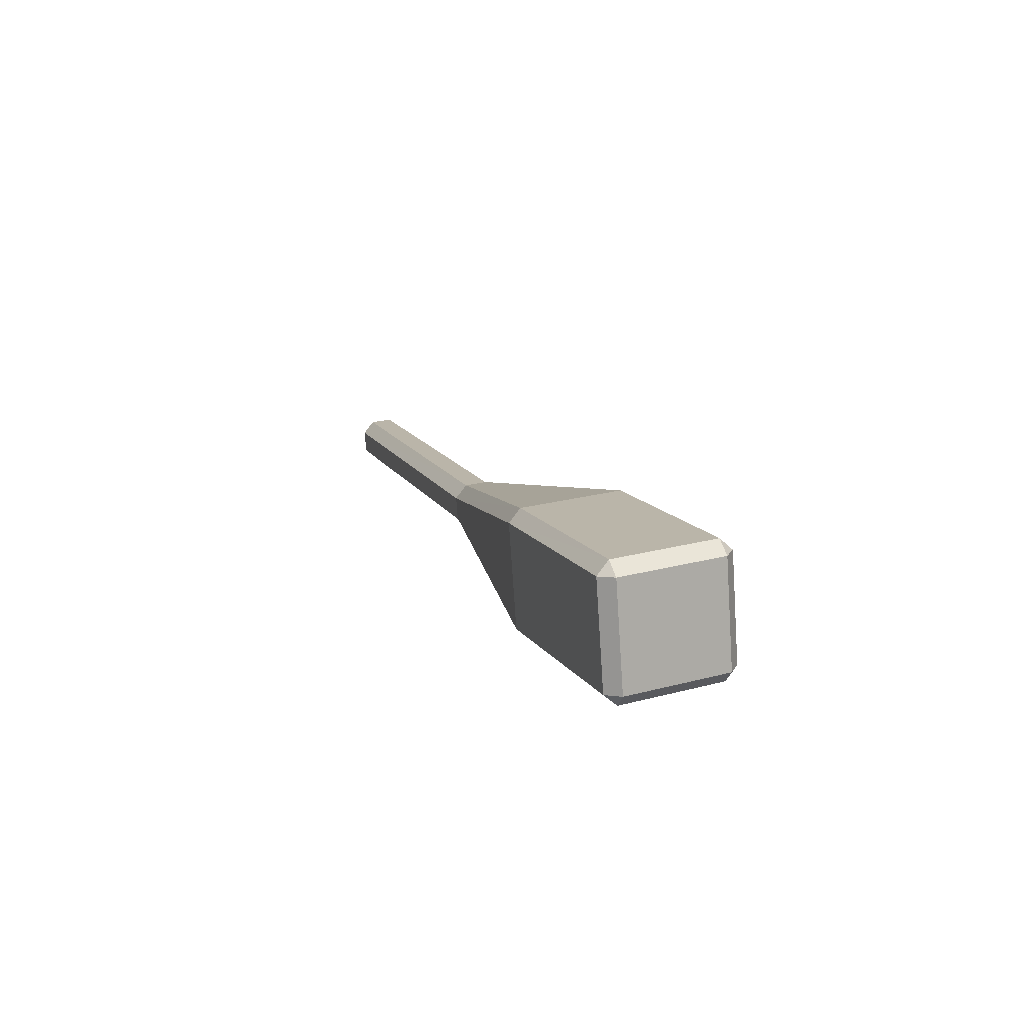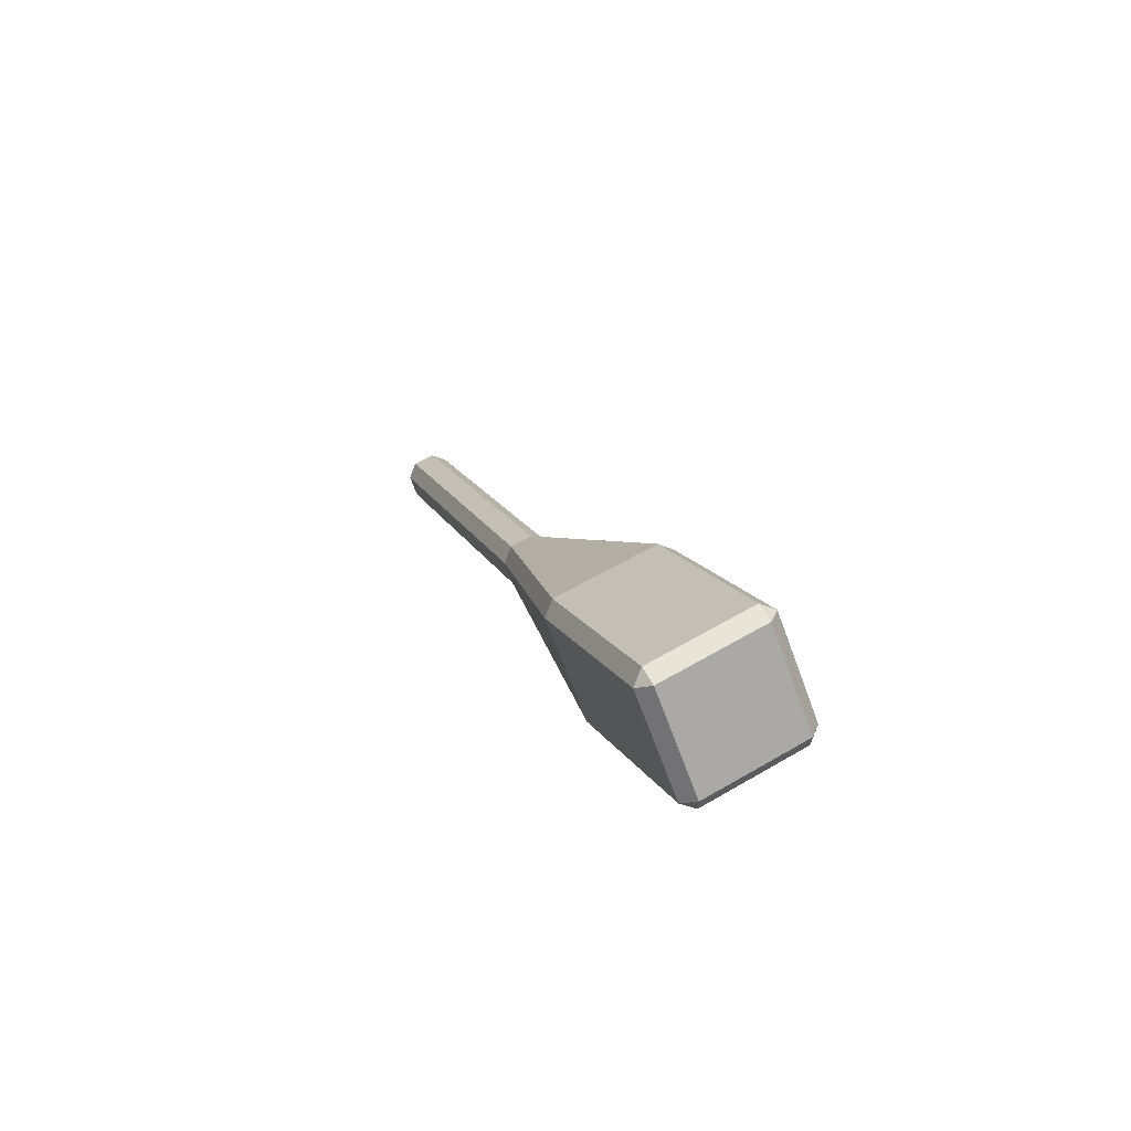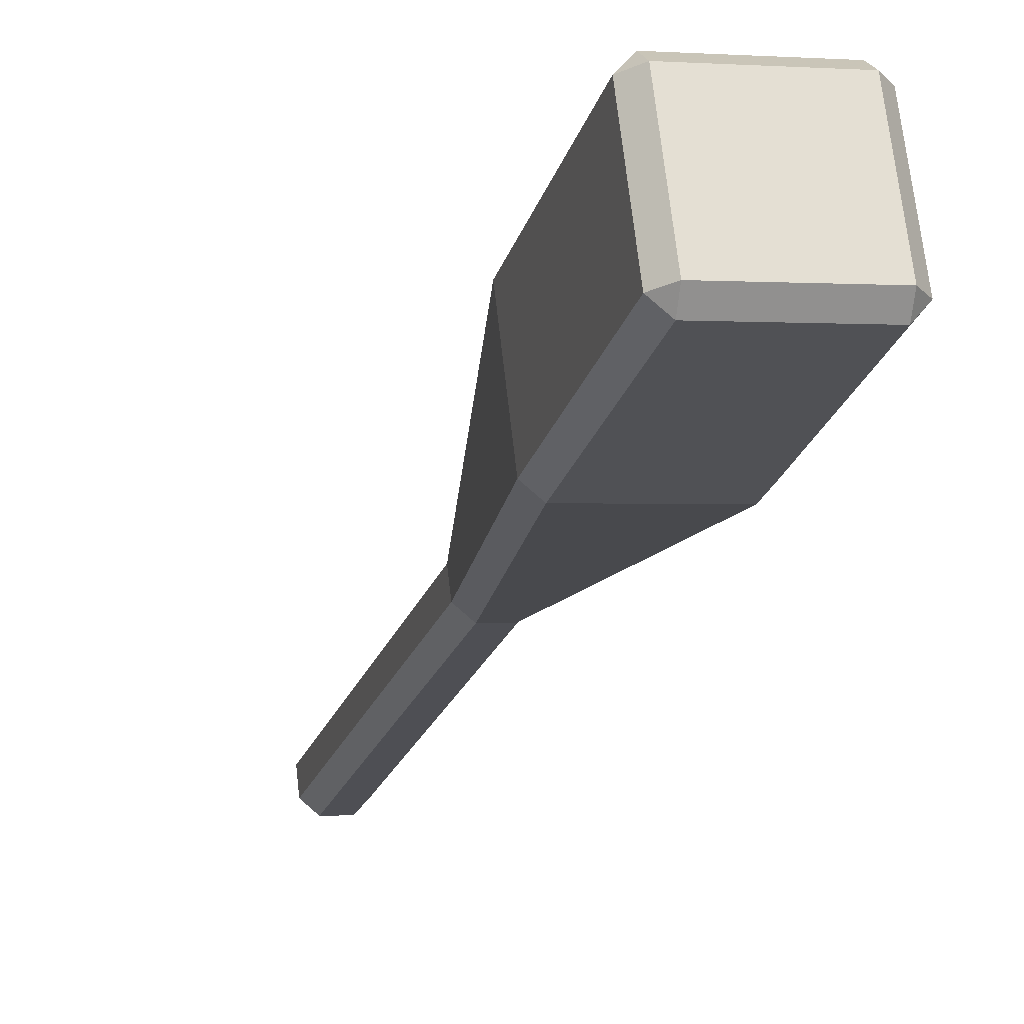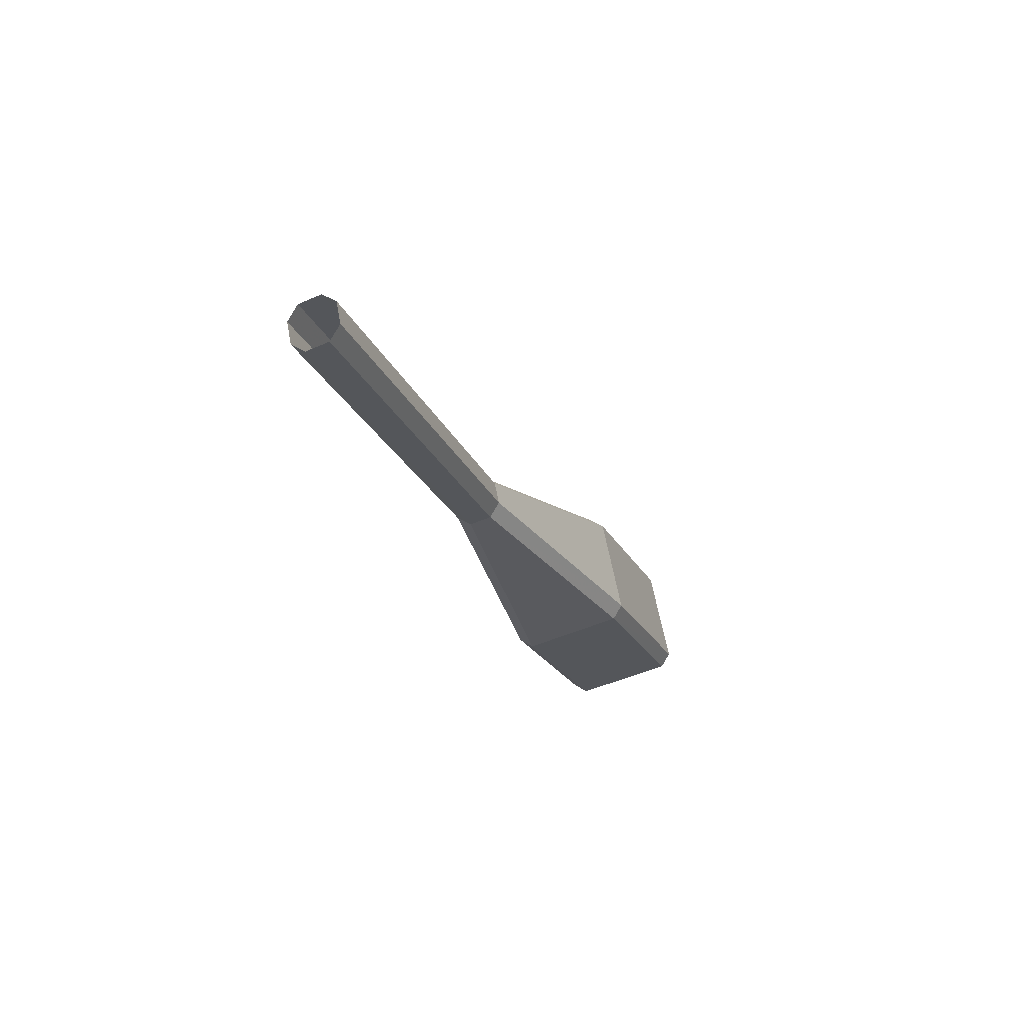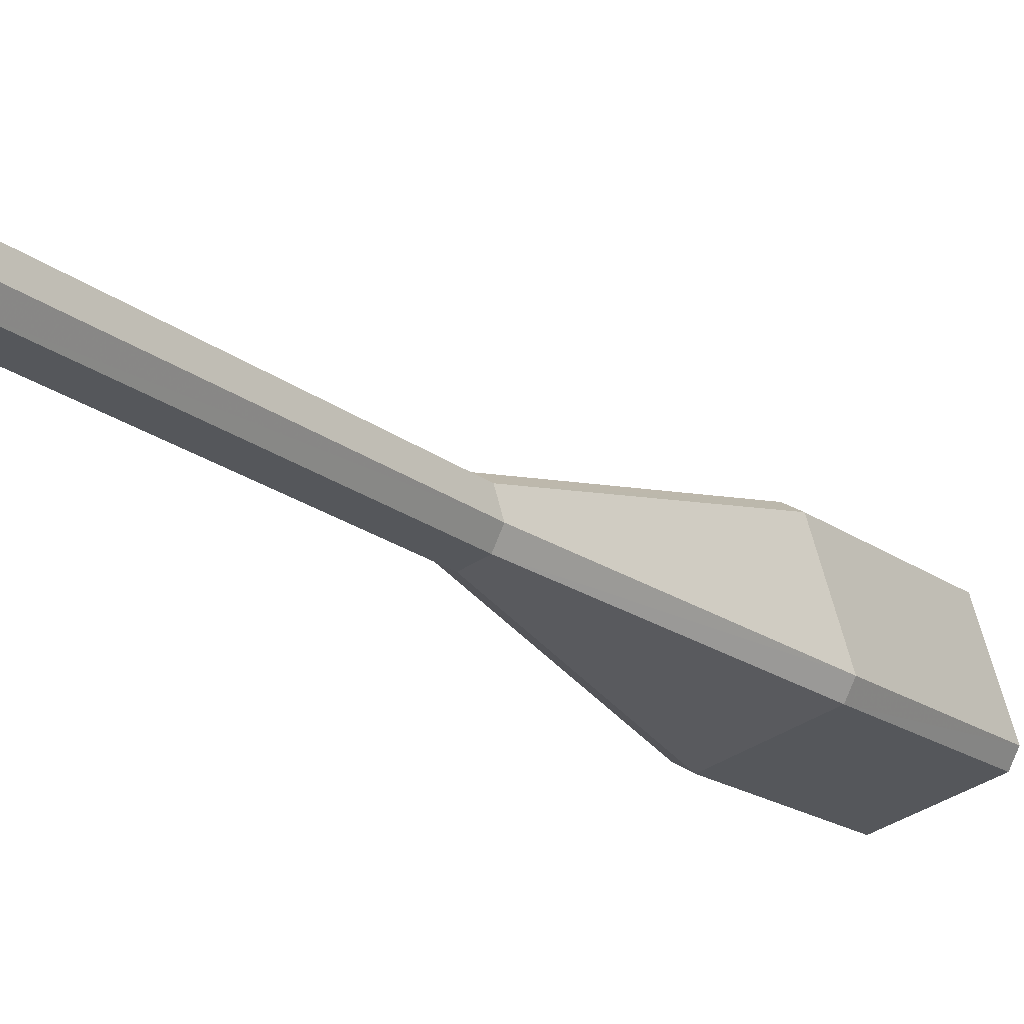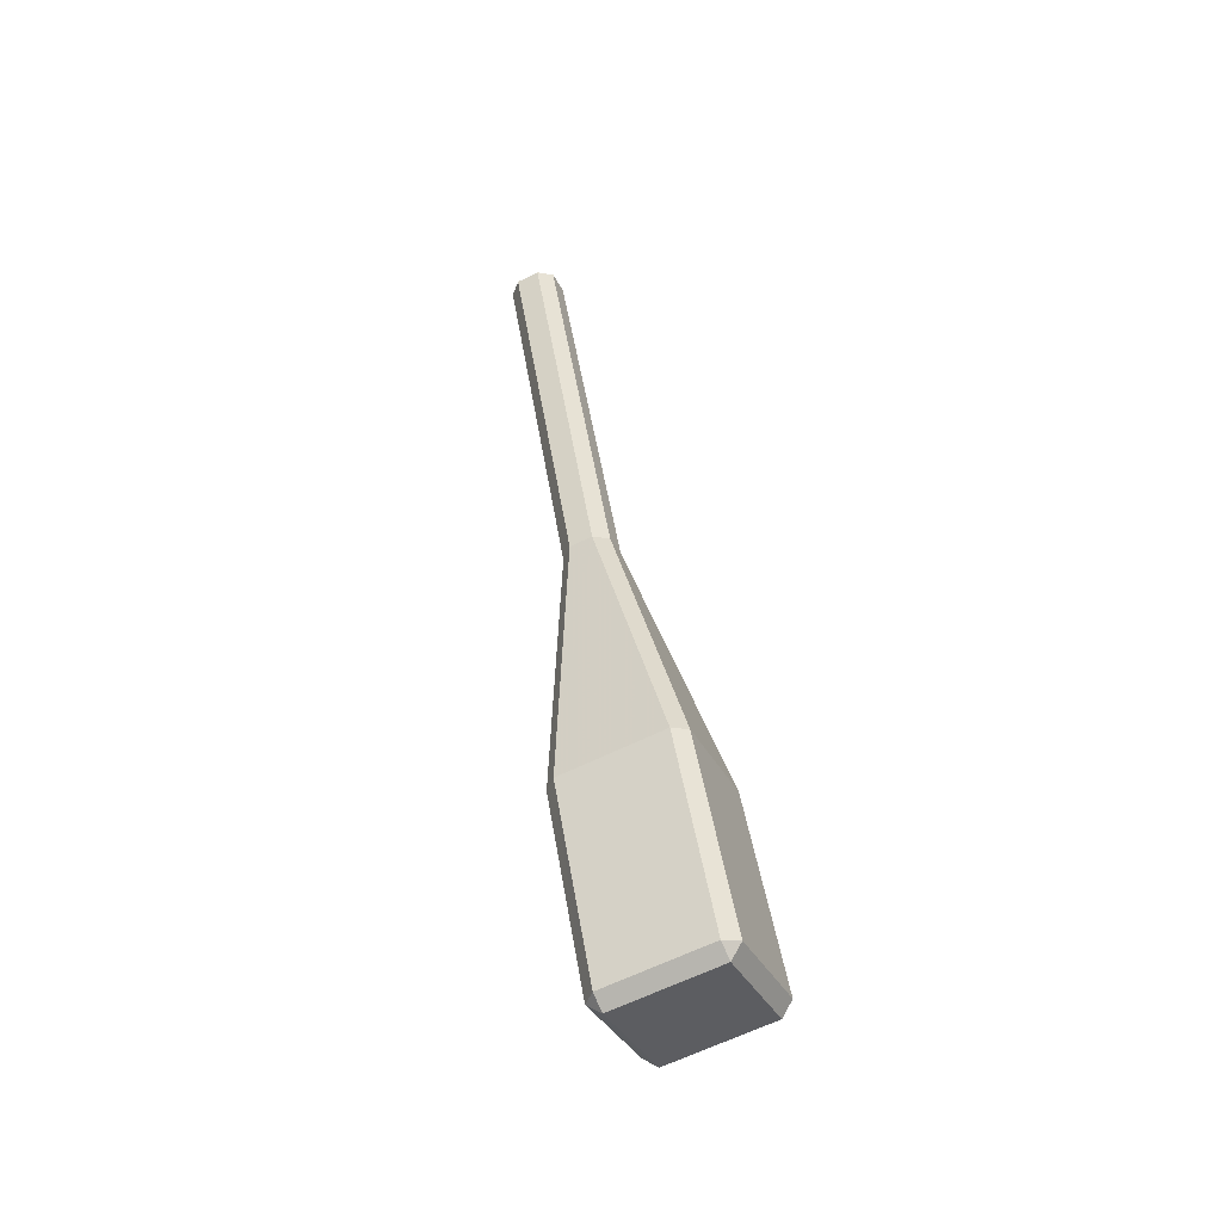
<metadata>
{"format":"obj","ext":"obj","renderer":"f3d","projection":"perspective","resolution":1024,"background":"white","views":[{"elev":-75.6,"azim":93.9,"up":"+Z"},{"elev":-68.3,"azim":110.3,"up":"+Z"},{"elev":-0.8,"azim":164.3,"up":"+Y"},{"elev":64.2,"azim":79.2,"up":"+Z"},{"elev":-43.0,"azim":37.5,"up":"+Y"},{"elev":-62.5,"azim":26.8,"up":"+Z"}]}
</metadata>
<code>
v 0.2823 0.108 0.09288
v 0.2758 0.108 0.09288
v 0.2758 0.102 0.09022
v 0.2823 0.102 0.09022
v 0.2823 0.1085 0.09397
v 0.2758 0.1085 0.09397
v 0.2831 0.1077 0.09366
v 0.2831 0.1032 0.1056
v 0.2823 0.1039 0.106
v 0.2831 0.1017 0.09099
v 0.2831 0.09716 0.103
v 0.2823 0.101 0.09067
v 0.2823 0.09644 0.1027
v 0.2797 0.09263 0.1199
v 0.2805 0.09336 0.1203
v 0.2797 0.08436 0.1444
v 0.2805 0.08508 0.1447
v 0.2805 0.0864 0.1453
v 0.2805 0.09467 0.1208
v 0.2797 0.08712 0.1456
v 0.2797 0.09539 0.1212
v 0.2783 0.08712 0.1456
v 0.2783 0.09539 0.1212
v 0.2775 0.0864 0.1453
v 0.2775 0.09467 0.1208
v 0.2775 0.08508 0.1447
v 0.2775 0.09336 0.1203
v 0.2783 0.08436 0.1444
v 0.2783 0.09263 0.1199
v 0.2758 0.09644 0.1027
v 0.2758 0.101 0.09067
v 0.275 0.1017 0.09099
v 0.275 0.09716 0.103
v 0.275 0.1077 0.09366
v 0.275 0.1032 0.1056
v 0.2758 0.1039 0.106
f 2 3 1
f 2 32 3
f 1 3 4
f 1 6 2
f 34 32 2
f 32 31 3
f 31 4 3
f 4 10 1
f 5 6 1
f 6 34 2
f 34 33 32
f 32 30 31
f 31 12 4
f 12 10 4
f 10 7 1
f 5 9 6
f 7 5 1
f 6 35 34
f 34 35 33
f 32 33 30
f 31 30 13
f 31 13 12
f 13 10 12
f 10 11 7
f 5 8 9
f 6 9 36
f 7 8 5
f 6 36 35
f 27 33 35
f 29 30 33
f 14 13 30
f 11 10 13
f 7 11 8
f 19 9 8
f 21 36 9
f 25 35 36
f 29 33 27
f 27 35 25
f 14 30 29
f 14 11 13
f 15 8 11
f 21 9 19
f 19 8 15
f 23 36 21
f 25 36 23
f 28 29 27
f 26 27 25
f 28 14 29
f 15 11 14
f 18 21 19
f 17 19 15
f 22 23 21
f 24 25 23
f 28 27 26
f 26 25 24
f 16 14 28
f 16 15 14
f 20 21 18
f 18 19 17
f 17 15 16
f 24 23 22
f 20 22 21

</code>
